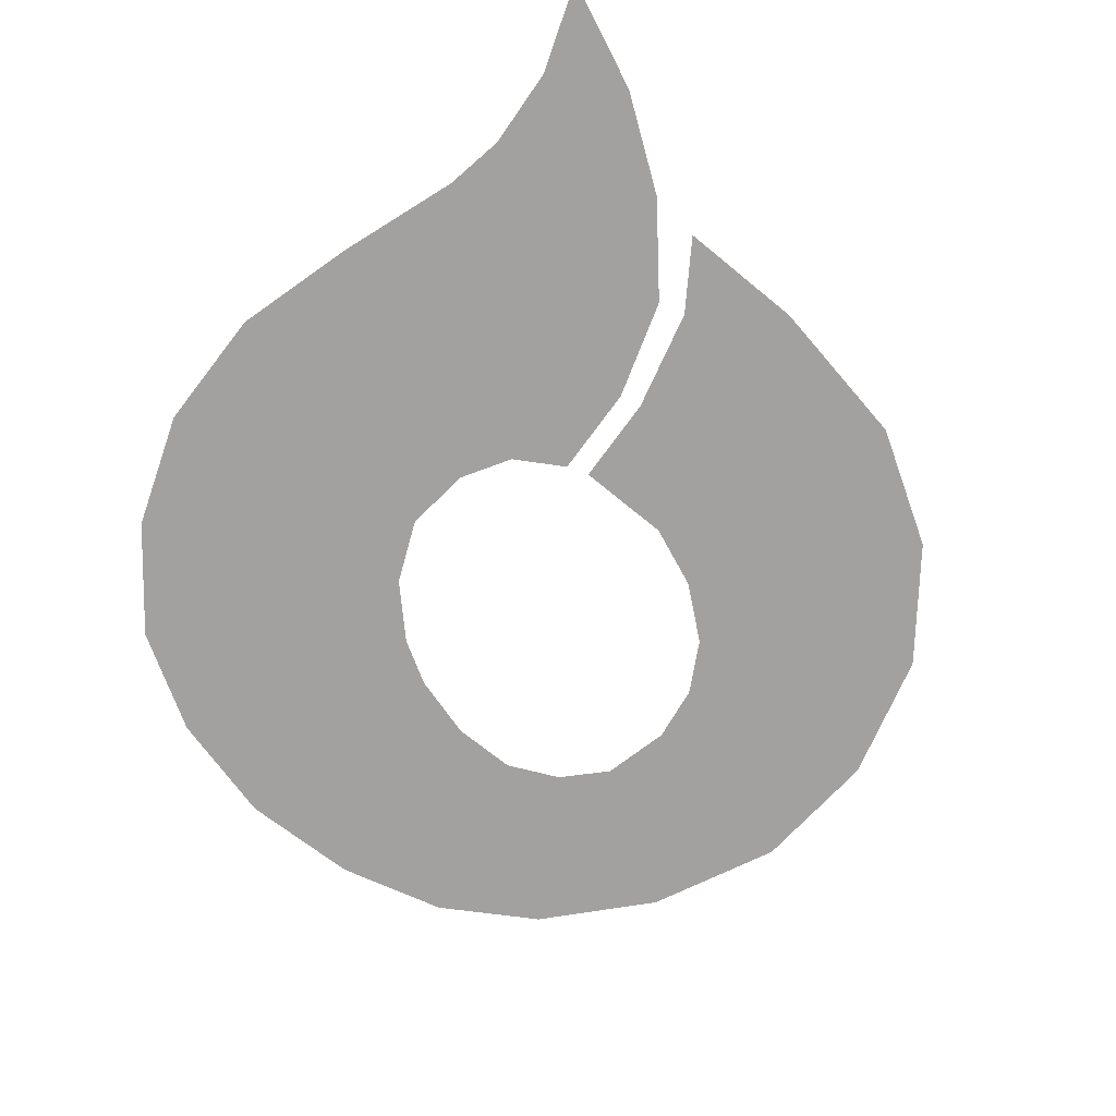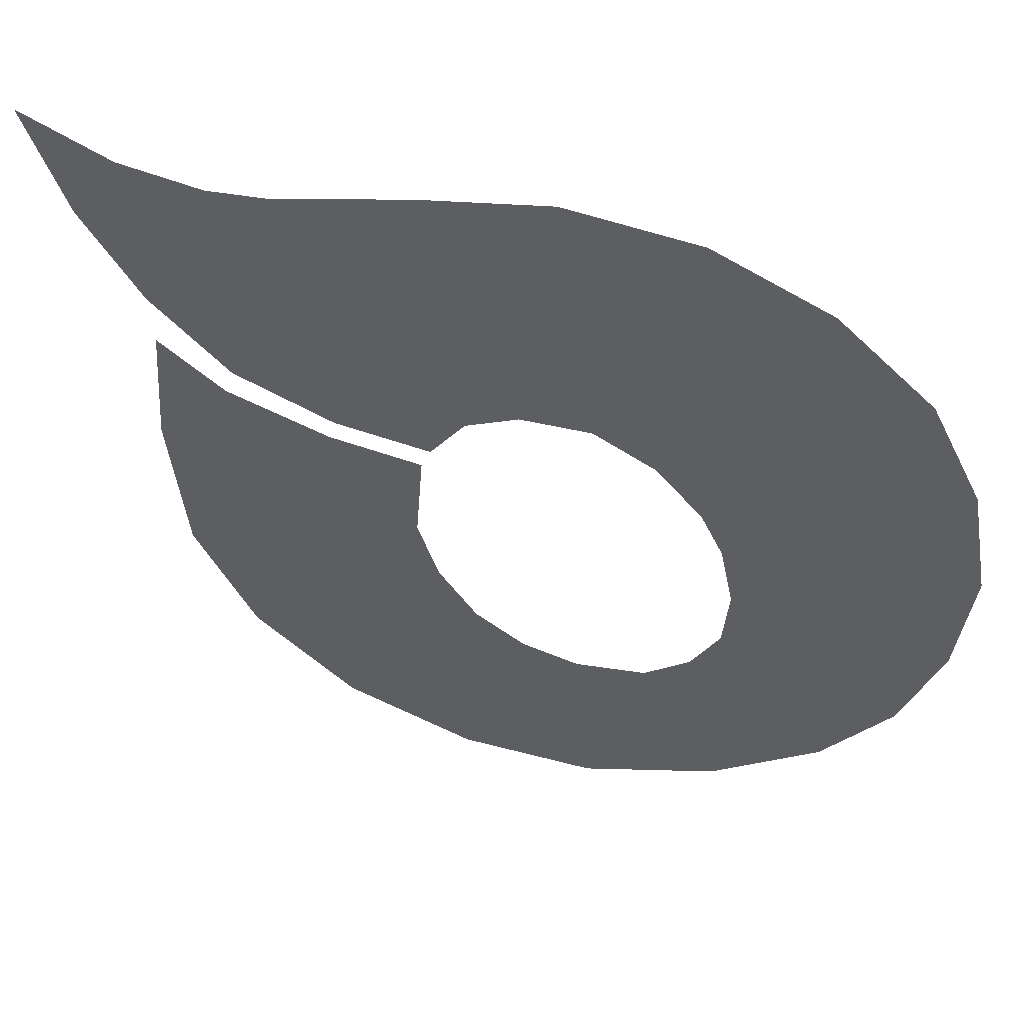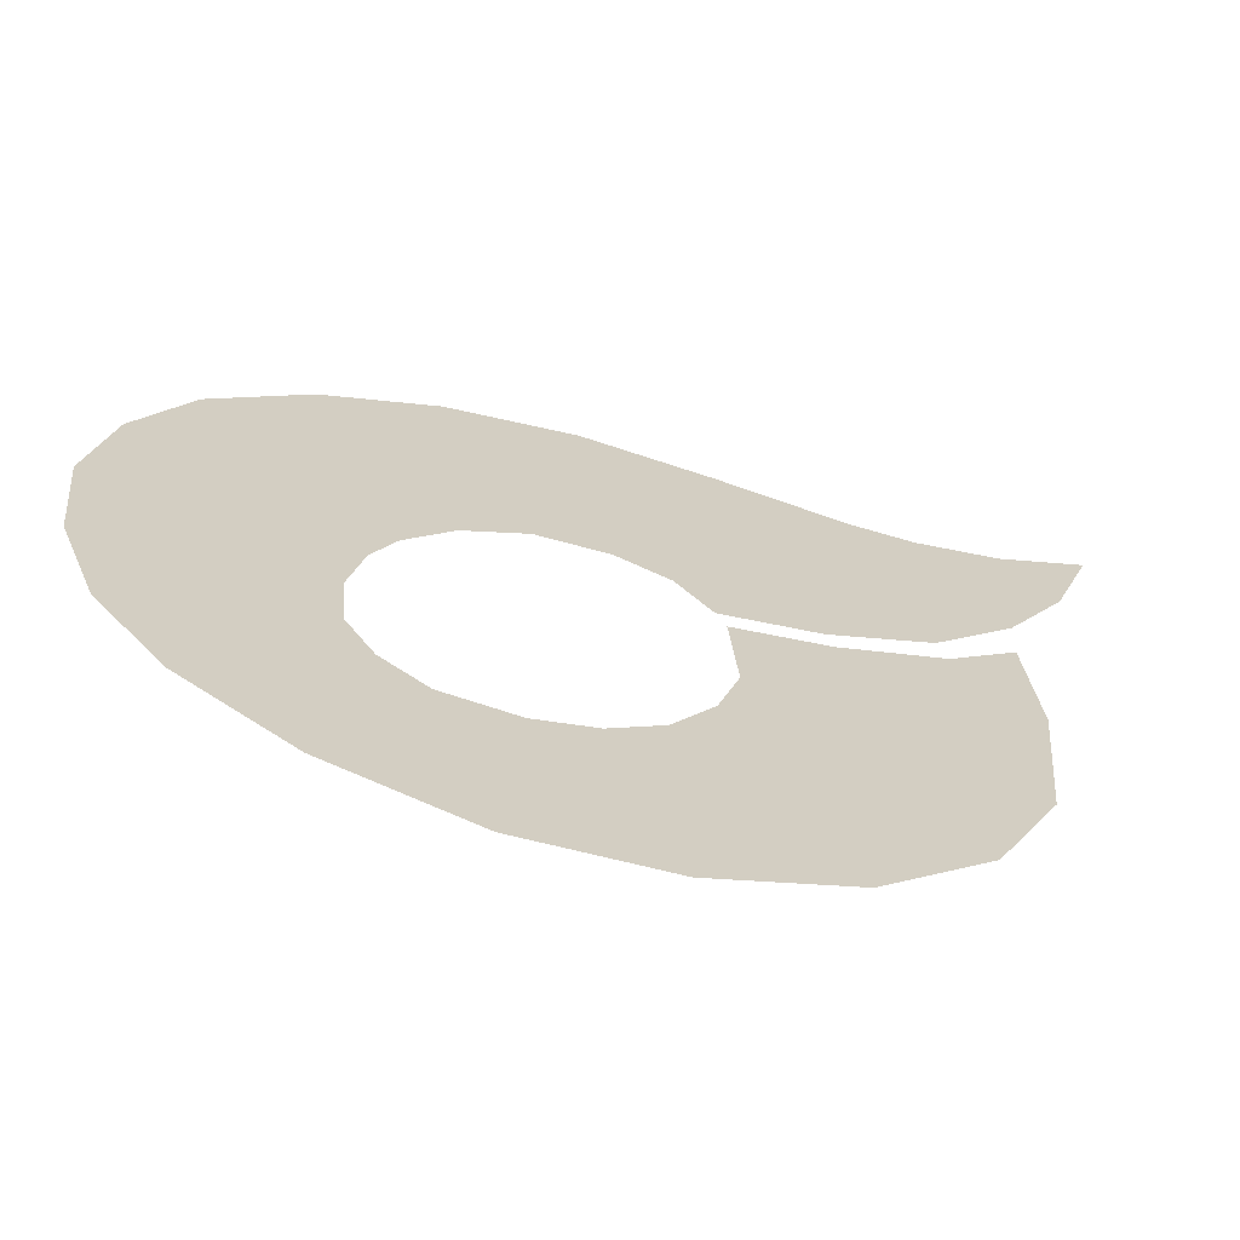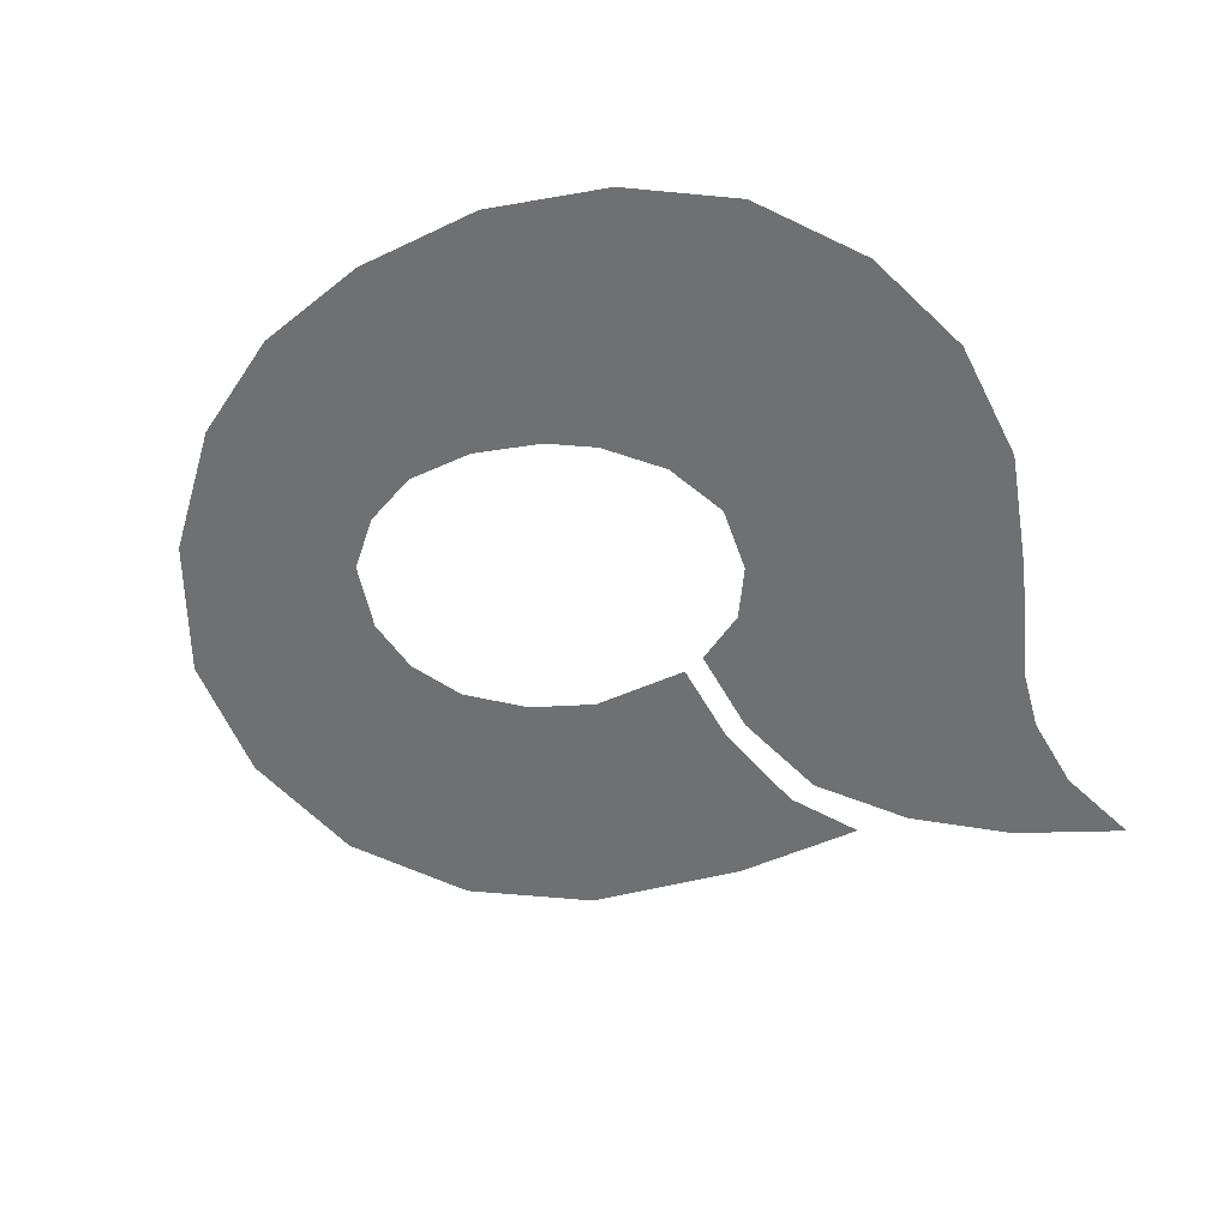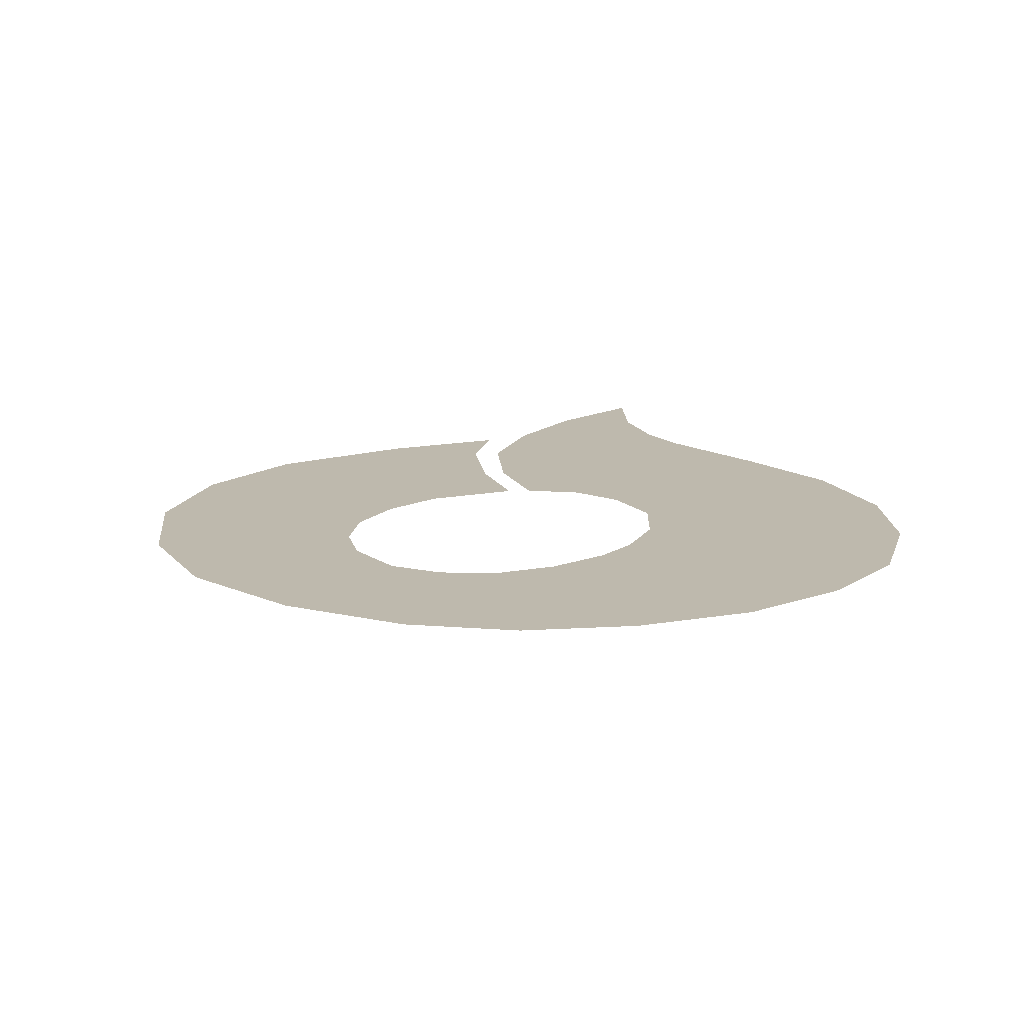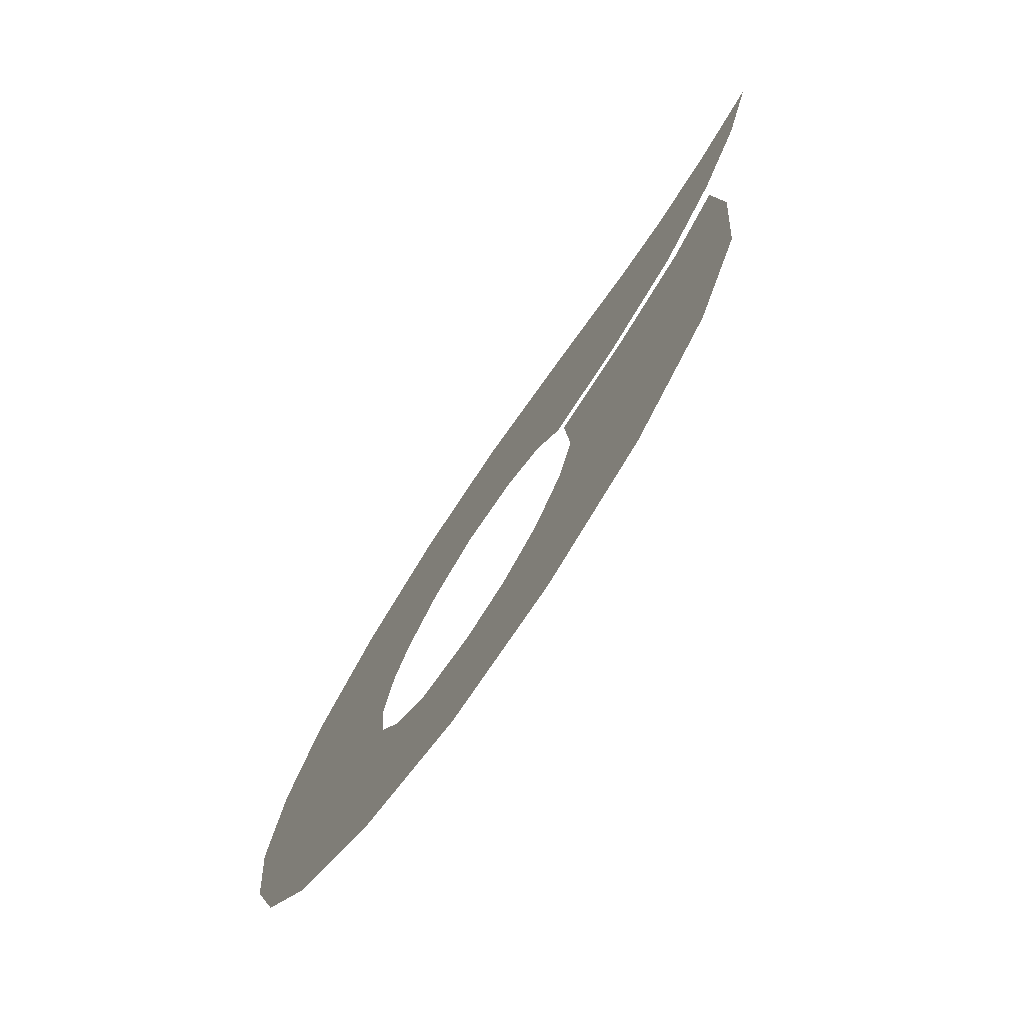
<metadata>
{"format":"obj","ext":"obj","renderer":"f3d","projection":"perspective","resolution":1024,"background":"white","views":[{"elev":-72.2,"azim":46.3,"up":"+Y"},{"elev":51.0,"azim":-164.3,"up":"+Z"},{"elev":-67.2,"azim":-14.8,"up":"+Z"},{"elev":-54.8,"azim":-69.4,"up":"+Y"},{"elev":15.1,"azim":-116.7,"up":"+Y"},{"elev":-76.1,"azim":55.9,"up":"+Z"}]}
</metadata>
<code>
g Object004
v 0.02166 0 0.0005261
v 0.005864 -4.768e-09 -0.003423
v 0.02071 -4.768e-09 -0.009218
v -0.02577 4.768e-09 0.009684
v -0.01109 0 0.003239
v -0.02264 4.768e-09 0.016
v -0.02705 0 0.002512
v -0.01245 0 0.0004091
v -0.02577 4.768e-09 0.009684
v -0.008351 0 0.006424
v -0.01699 4.768e-09 0.02115
v -0.02264 4.768e-09 0.016
v 0.0247 -4.768e-09 0.01761
v 0.02705 -9.537e-09 0.02442
v 0.02175 -4.768e-09 0.02201
v 0.01657 0 0.00705
v 0.02123 0 0.01182
v 0.01681 -4.768e-09 0.02123
v 0.02123 0 0.01182
v 0.0247 -4.768e-09 0.01761
v 0.02175 -4.768e-09 0.02201
v 0.01657 0 0.00705
v 0.01681 -4.768e-09 0.02123
v 0.01306 -4.768e-09 0.02157
v 0.002758 0 0.006767
v 0.004859 0 0.003833
v 0.01306 -4.768e-09 0.02157
v -0.0003947 0 0.008291
v 0.005344 0 0.02355
v -0.002366 0 0.02506
v -0.0003947 0 0.008291
v -0.004611 0 0.008418
v -0.01014 0 0.02426
v -0.008351 0 0.006424
v -0.004611 0 0.008418
v -0.01699 4.768e-09 0.02115
v 0.01099 0 0.003232
v 0.005423 0 0.002483
v 0.005864 -4.768e-09 -0.003423
v 0.02166 0 0.0005261
v 0.01713 0 0.005363
v 0.01099 0 0.003232
v 0.02166 0 0.0005261
v 0.02105 0 0.008525
v 0.01713 0 0.005363
v -0.01109 0 0.003239
v -0.008351 0 0.006424
v -0.02264 4.768e-09 0.016
v -0.01327 0 -0.003678
v -0.0239 4.768e-09 -0.01151
v -0.01293 0 -0.007658
v -0.02624 4.768e-09 -0.004909
v -0.02705 0 0.002512
v -0.01327 0 -0.003678
v -0.01245 0 0.0004091
v -0.01293 0 -0.007658
v -0.0239 4.768e-09 -0.01151
v -0.01982 4.768e-09 -0.01708
v -0.01119 0 -0.01075
v -0.01982 4.768e-09 -0.01708
v -0.01329 0 -0.02202
v -0.008464 0 -0.01294
v -0.01329 0 -0.02202
v -0.004213 0 -0.01361
v -0.008464 0 -0.01294
v -0.00515 0 -0.02506
v 0.003051 0 -0.02496
v -0.000759 0 -0.01279
v 0.003051 0 -0.02496
v 0.01091 -4.768e-09 -0.02206
v 0.002271 0 -0.01075
v 0.01707 -4.768e-09 -0.01652
v 0.02071 -4.768e-09 -0.009218
v 0.005864 -4.768e-09 -0.003423
v 0.004618 0 -0.00736
v 0.004618 0 -0.00736
v 0.002271 0 -0.01075
v 0.01091 -4.768e-09 -0.02206
v 0.004859 0 0.003833
v 0.01058 0 0.004584
v 0.01306 -4.768e-09 0.02157
v 0.01657 0 0.00705
g Object004_0
f 3 2 1
f 6 5 4
f 5 8 7
f 9 5 7
f 12 11 10
f 15 14 13
f 18 17 16
f 20 19 18
f 21 20 18
f 24 23 22
f 24 26 25
f 25 28 27
f 28 29 27
f 29 31 30
f 31 32 30
f 32 33 30
f 33 35 34
f 36 33 34
f 39 38 37
f 41 40 39
f 42 41 39
f 45 44 43
f 48 47 46
f 51 50 49
f 50 52 49
f 54 52 53
f 55 54 53
f 58 57 56
f 59 58 56
f 61 60 59
f 62 61 59
f 65 64 63
f 64 66 63
f 66 64 67
f 64 68 67
f 70 69 68
f 71 70 68
f 74 73 72
f 75 74 72
f 77 76 72
f 78 77 72
f 81 80 79
f 81 82 80

</code>
